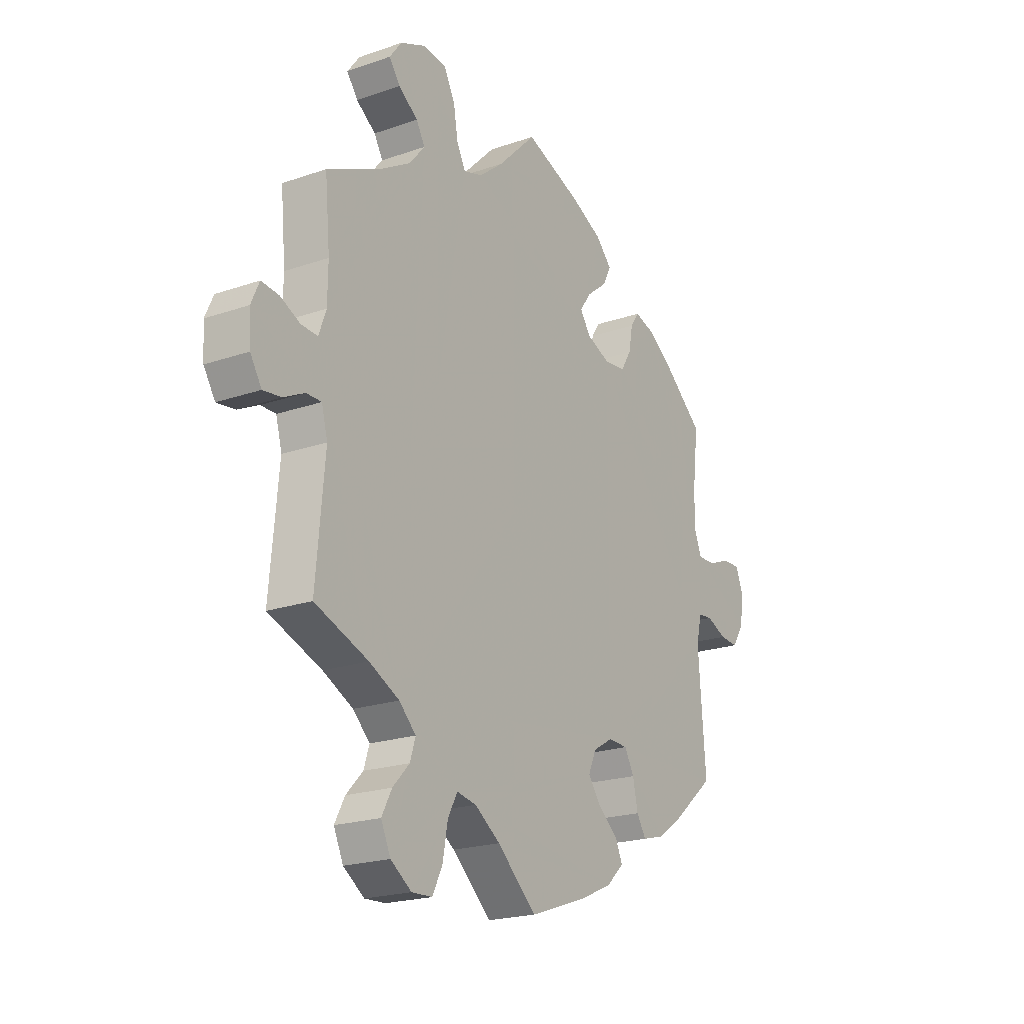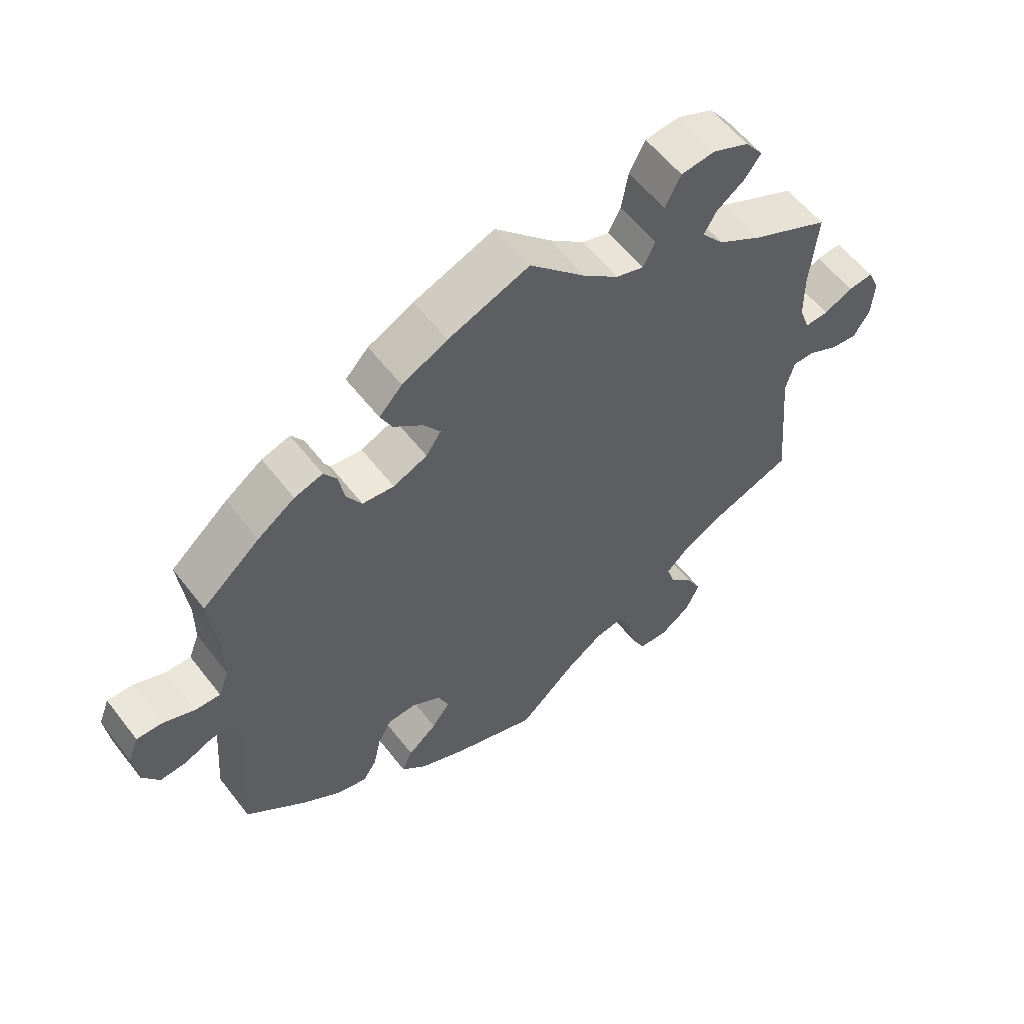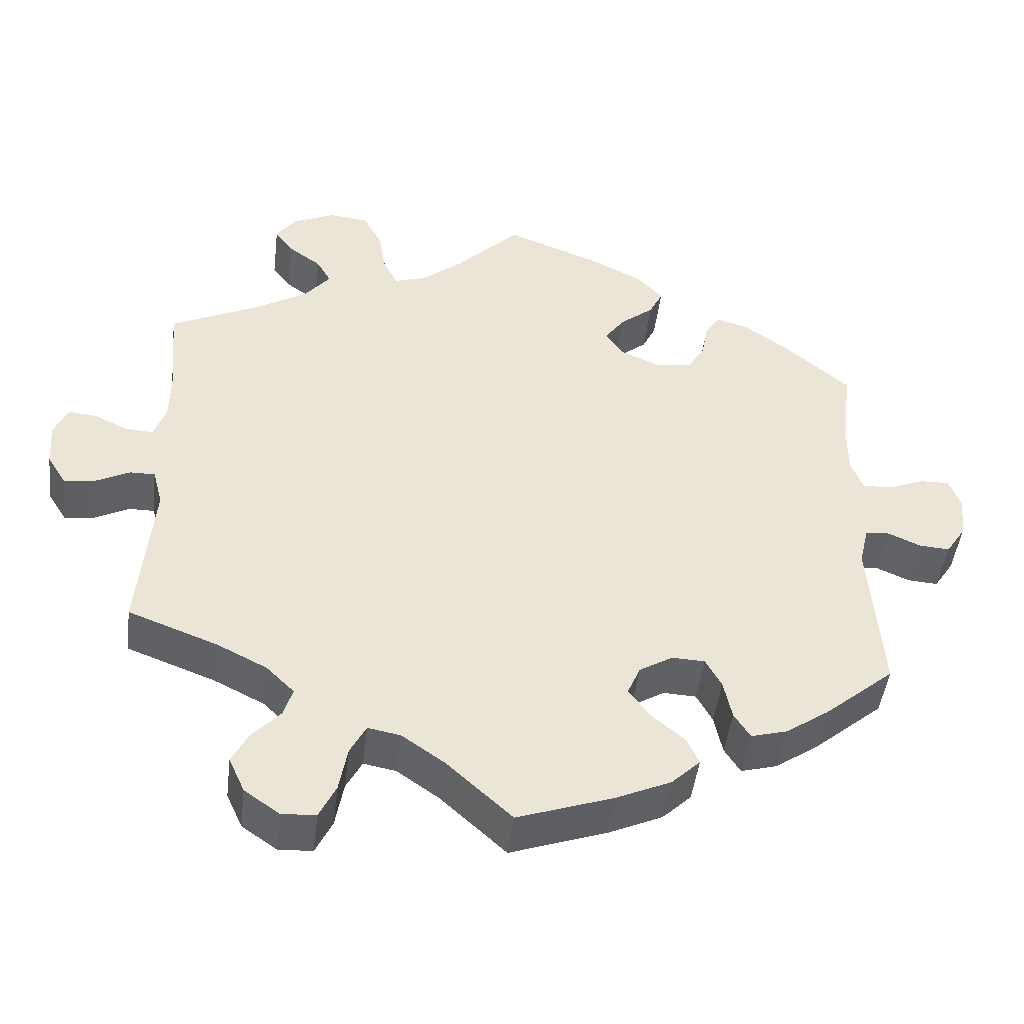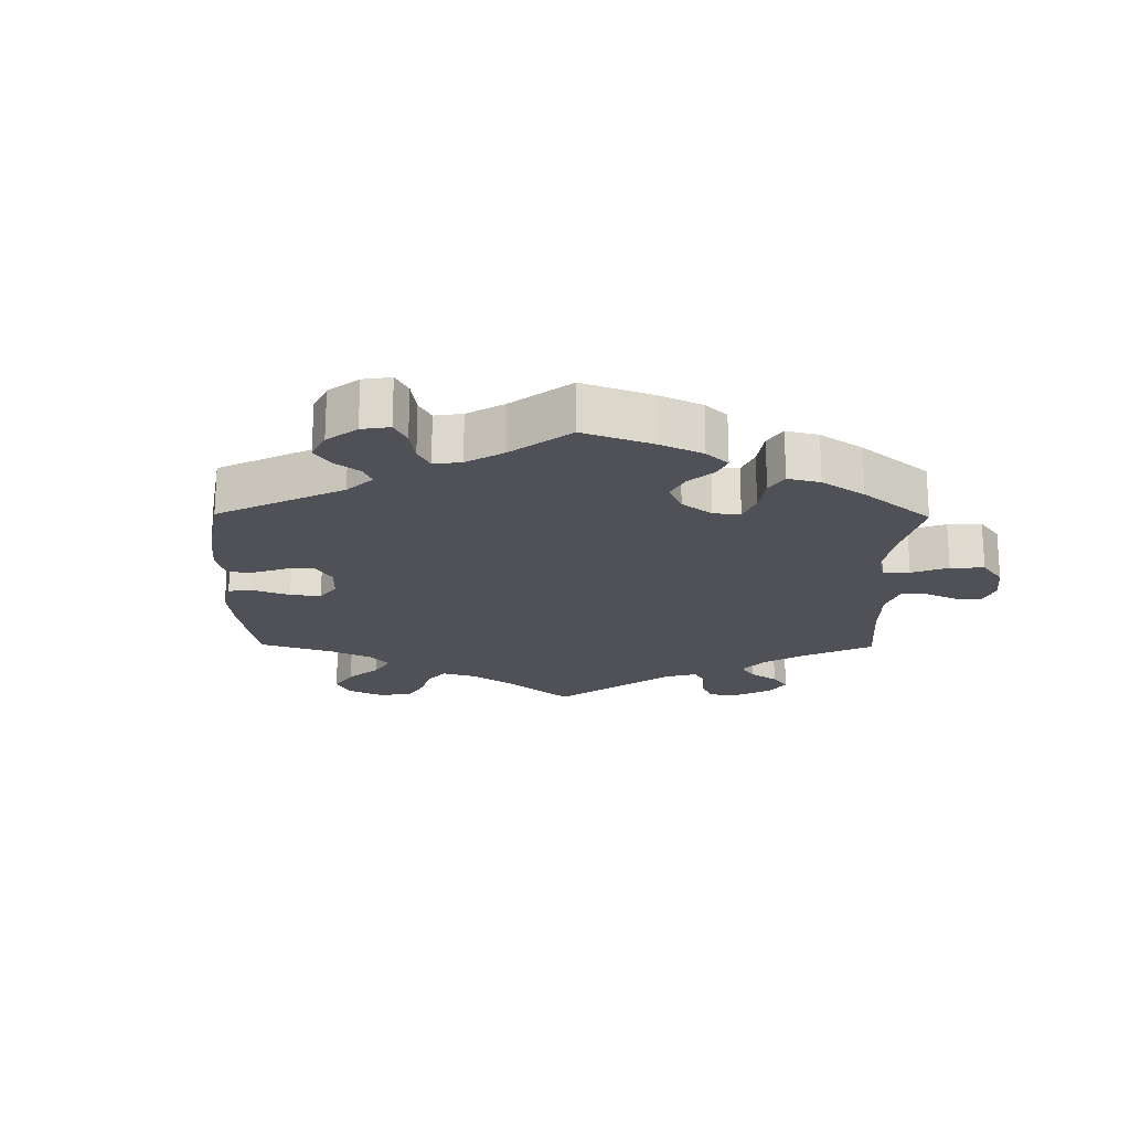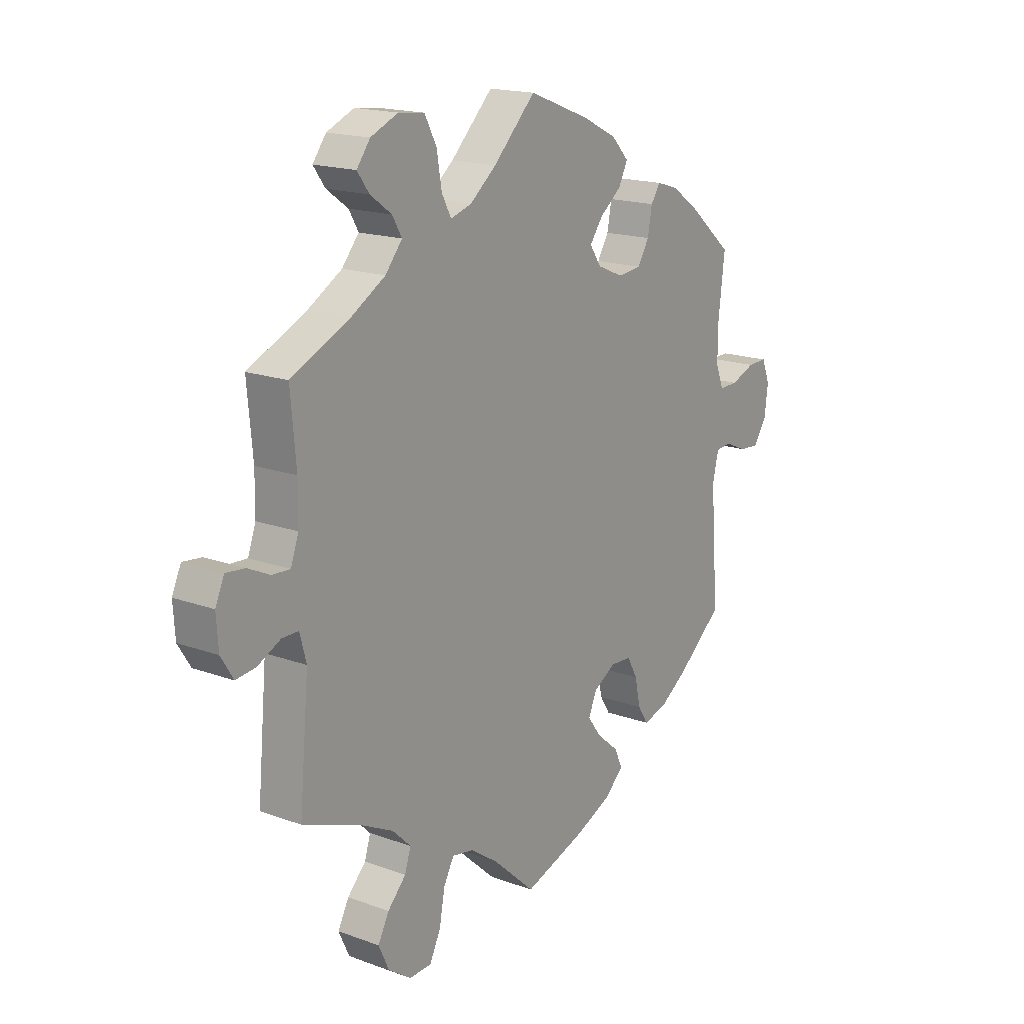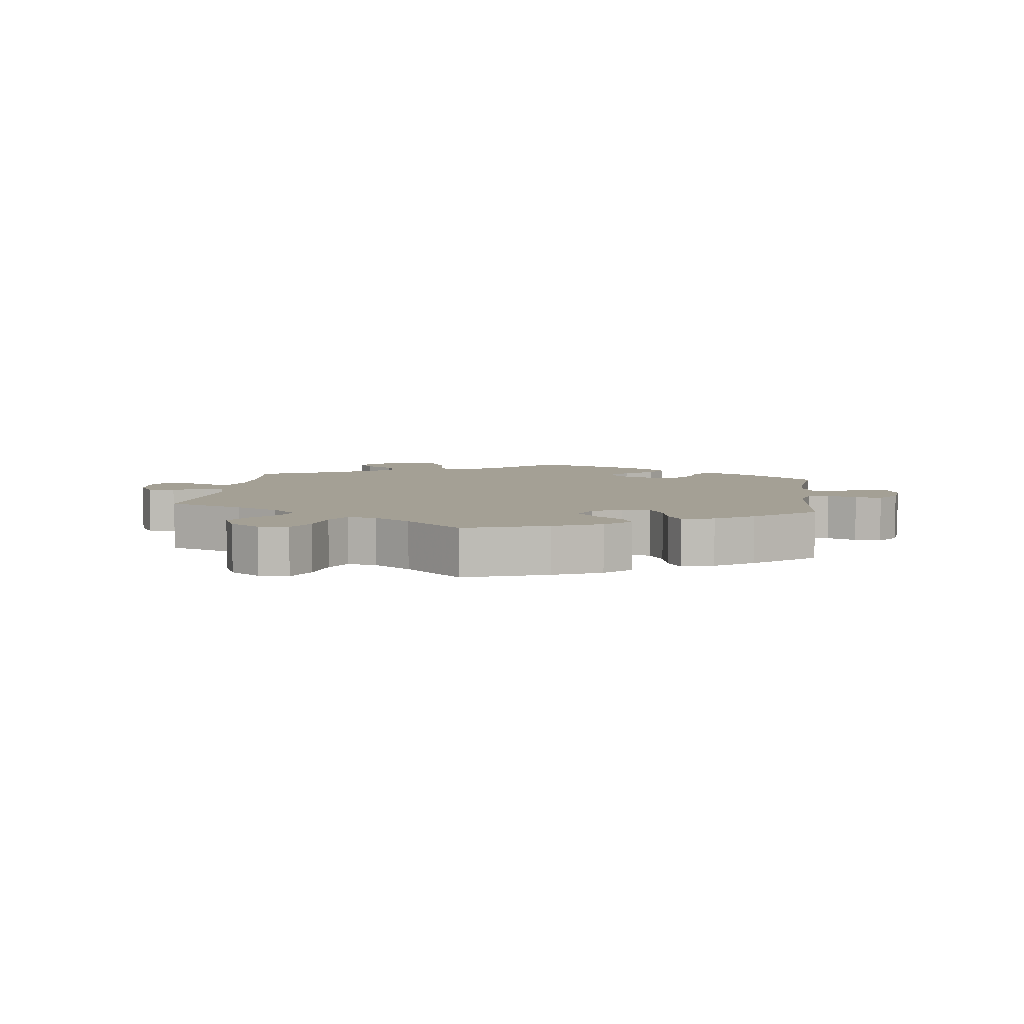
<metadata>
{"format":"obj","ext":"obj","renderer":"f3d","projection":"perspective","resolution":1024,"background":"white","views":[{"elev":-20.8,"azim":122.0,"up":"+Z"},{"elev":57.3,"azim":-37.3,"up":"+Z"},{"elev":-45.8,"azim":173.2,"up":"+Z"},{"elev":-20.4,"azim":-60.7,"up":"+Y"},{"elev":17.3,"azim":126.0,"up":"+Z"},{"elev":5.8,"azim":-172.6,"up":"+Y"}]}
</metadata>
<code>
v 0.085 0.07 0.493
v 0.138 0.07 0.45
v 0.18 0.07 0.437
v 0.199 0.07 0.473
v 0.209 0.07 0.532
v 0.233 0.07 0.578
v 0.285 0.07 0.584
v 0.34 0.07 0.56
v 0.367 0.07 0.524
v 0.343 0.07 0.491
v 0.3 0.07 0.46
v 0.281 0.07 0.427
v 0.315 0.07 0.386
v 0.382 0.07 0.346
v 0.501 0.07 0.29
v 0.49 0.07 0.169
v 0.491 0.07 0.098
v 0.507 0.07 0.054
v 0.543 0.07 0.056
v 0.587 0.07 0.077
v 0.625 0.07 0.081
v 0.643 0.07 0.041
v 0.639 0.07 -0.018
v 0.614 0.07 -0.058
v 0.574 0.07 -0.053
v 0.528 0.07 -0.03
v 0.495 0.07 -0.03
v 0.482 0.07 -0.079
v 0.501 0.07 -0.289
v 0.384 0.07 -0.333
v 0.318 0.07 -0.366
v 0.281 0.07 -0.402
v 0.293 0.07 -0.44
v 0.33 0.07 -0.479
v 0.352 0.07 -0.521
v 0.331 0.07 -0.567
v 0.285 0.07 -0.599
v 0.24 0.07 -0.597
v 0.218 0.07 -0.552
v 0.207 0.07 -0.492
v 0.186 0.07 -0.453
v 0.143 0.07 -0.461
v 0.087 0.07 -0.5
v 0.001 0.07 -0.578
v -0.125 0.07 -0.535
v -0.197 0.07 -0.503
v -0.235 0.07 -0.467
v -0.219 0.07 -0.432
v -0.175 0.07 -0.395
v -0.147 0.07 -0.357
v -0.164 0.07 -0.318
v -0.208 0.07 -0.292
v -0.251 0.07 -0.294
v -0.272 0.07 -0.332
v -0.283 0.07 -0.384
v -0.304 0.07 -0.417
v -0.352 0.07 -0.404
v -0.409 0.07 -0.365
v -0.5 0.07 -0.289
v -0.484 0.07 -0.077
v -0.496 0.07 -0.025
v -0.527 0.07 -0.022
v -0.571 0.07 -0.041
v -0.611 0.07 -0.044
v -0.637 0.07 -0.005
v -0.644 0.07 0.052
v -0.628 0.07 0.093
v -0.589 0.07 0.092
v -0.541 0.07 0.073
v -0.503 0.07 0.072
v -0.487 0.07 0.112
v -0.487 0.07 0.178
v -0.5 0.07 0.289
v -0.412 0.07 0.364
v -0.356 0.07 0.403
v -0.313 0.07 0.416
v -0.294 0.07 0.388
v -0.285 0.07 0.34
v -0.262 0.07 0.302
v -0.214 0.07 0.297
v -0.162 0.07 0.319
v -0.139 0.07 0.353
v -0.165 0.07 0.389
v -0.209 0.07 0.424
v -0.227 0.07 0.46
v -0.192 0.07 0.497
v -0.123 0.07 0.531
v 0 0.07 0.578
v 0.085 0 0.493
v 0.138 0 0.45
v 0.18 0 0.437
v 0.199 0 0.473
v 0.209 0 0.532
v 0.233 0 0.578
v 0.285 0 0.584
v 0.34 0 0.56
v 0.367 0 0.524
v 0.343 0 0.491
v 0.3 0 0.46
v 0.281 0 0.427
v 0.315 0 0.386
v 0.382 0 0.346
v 0.501 0 0.29
v 0.49 0 0.169
v 0.491 0 0.098
v 0.507 0 0.054
v 0.543 0 0.056
v 0.587 0 0.077
v 0.625 0 0.081
v 0.643 0 0.041
v 0.639 0 -0.018
v 0.614 0 -0.058
v 0.574 0 -0.053
v 0.528 0 -0.03
v 0.495 0 -0.03
v 0.482 0 -0.079
v 0.501 0 -0.289
v 0.384 0 -0.333
v 0.318 0 -0.366
v 0.281 0 -0.402
v 0.293 0 -0.44
v 0.33 0 -0.479
v 0.352 0 -0.521
v 0.331 0 -0.567
v 0.285 0 -0.599
v 0.24 0 -0.597
v 0.218 0 -0.552
v 0.207 0 -0.492
v 0.186 0 -0.453
v 0.143 0 -0.461
v 0.087 0 -0.5
v 0.001 0 -0.578
v -0.125 0 -0.535
v -0.197 0 -0.503
v -0.235 0 -0.467
v -0.219 0 -0.432
v -0.175 0 -0.395
v -0.147 0 -0.357
v -0.164 0 -0.318
v -0.208 0 -0.292
v -0.251 0 -0.294
v -0.272 0 -0.332
v -0.283 0 -0.384
v -0.304 0 -0.417
v -0.352 0 -0.404
v -0.409 0 -0.365
v -0.5 0 -0.289
v -0.484 0 -0.077
v -0.496 0 -0.025
v -0.527 0 -0.022
v -0.571 0 -0.041
v -0.611 0 -0.044
v -0.637 0 -0.005
v -0.644 0 0.052
v -0.628 0 0.093
v -0.589 0 0.092
v -0.541 0 0.073
v -0.503 0 0.072
v -0.487 0 0.112
v -0.487 0 0.178
v -0.5 0 0.289
v -0.412 0 0.364
v -0.356 0 0.403
v -0.313 0 0.416
v -0.294 0 0.388
v -0.285 0 0.34
v -0.262 0 0.302
v -0.214 0 0.297
v -0.162 0 0.319
v -0.139 0 0.353
v -0.165 0 0.389
v -0.209 0 0.424
v -0.227 0 0.46
v -0.192 0 0.497
v -0.123 0 0.531
v 0 0 0.578
f 87 88 1
f 86 87 1 2
f 83 84 85 86
f 82 83 86 2
f 81 82 2 3
f 80 81 3
f 75 76 77 78
f 75 78 79
f 72 73 74 75
f 71 72 75 79
f 70 71 79 80
f 66 67 68 69
f 66 69 70
f 65 66 70
f 62 63 64 65
f 61 62 65 70
f 60 61 70 80
f 54 55 56 57
f 53 54 57 58
f 46 47 48 49
f 46 49 50
f 43 44 45 46
f 42 43 46 50
f 41 42 50 51
f 37 38 39 40
f 37 40 41
f 36 37 41
f 33 34 35 36
f 32 33 36 41
f 31 32 41 51
f 28 29 30
f 27 28 30 31
f 23 24 25 26
f 23 26 27
f 22 23 27
f 19 20 21 22
f 18 19 22 27
f 17 18 27 31
f 14 15 16
f 13 14 16 17
f 12 13 17 31
f 8 9 10 11
f 8 11 12
f 7 8 12
f 4 5 6 7
f 3 4 7 12
f 53 58 59 60
f 52 53 60 80
f 31 51 52 80
f 3 12 31 80
f 89 176 175
f 90 89 175 174
f 174 173 172 171
f 90 174 171 170
f 91 90 170 169
f 91 169 168
f 166 165 164 163
f 167 166 163
f 163 162 161 160
f 167 163 160 159
f 168 167 159 158
f 157 156 155 154
f 158 157 154
f 158 154 153
f 153 152 151 150
f 158 153 150 149
f 168 158 149 148
f 145 144 143 142
f 146 145 142 141
f 137 136 135 134
f 138 137 134
f 134 133 132 131
f 138 134 131 130
f 139 138 130 129
f 128 127 126 125
f 129 128 125
f 129 125 124
f 124 123 122 121
f 129 124 121 120
f 139 129 120 119
f 118 117 116
f 119 118 116 115
f 114 113 112 111
f 115 114 111
f 115 111 110
f 110 109 108 107
f 115 110 107 106
f 119 115 106 105
f 104 103 102
f 105 104 102 101
f 119 105 101 100
f 99 98 97 96
f 100 99 96
f 100 96 95
f 95 94 93 92
f 100 95 92 91
f 148 147 146 141
f 168 148 141 140
f 168 140 139 119
f 168 119 100 91
f 1 89 90 2
f 2 90 91 3
f 3 91 92 4
f 4 92 93 5
f 5 93 94 6
f 6 94 95 7
f 7 95 96 8
f 8 96 97 9
f 9 97 98 10
f 10 98 99 11
f 11 99 100 12
f 12 100 101 13
f 13 101 102 14
f 14 102 103 15
f 15 103 104 16
f 16 104 105 17
f 17 105 106 18
f 18 106 107 19
f 19 107 108 20
f 20 108 109 21
f 21 109 110 22
f 22 110 111 23
f 23 111 112 24
f 24 112 113 25
f 25 113 114 26
f 26 114 115 27
f 27 115 116 28
f 28 116 117 29
f 29 117 118 30
f 30 118 119 31
f 31 119 120 32
f 32 120 121 33
f 33 121 122 34
f 34 122 123 35
f 35 123 124 36
f 36 124 125 37
f 37 125 126 38
f 38 126 127 39
f 39 127 128 40
f 40 128 129 41
f 41 129 130 42
f 42 130 131 43
f 43 131 132 44
f 44 132 133 45
f 45 133 134 46
f 46 134 135 47
f 47 135 136 48
f 48 136 137 49
f 49 137 138 50
f 50 138 139 51
f 51 139 140 52
f 52 140 141 53
f 53 141 142 54
f 54 142 143 55
f 55 143 144 56
f 56 144 145 57
f 57 145 146 58
f 58 146 147 59
f 59 147 148 60
f 60 148 149 61
f 61 149 150 62
f 62 150 151 63
f 63 151 152 64
f 64 152 153 65
f 65 153 154 66
f 66 154 155 67
f 67 155 156 68
f 68 156 157 69
f 69 157 158 70
f 70 158 159 71
f 71 159 160 72
f 72 160 161 73
f 73 161 162 74
f 74 162 163 75
f 75 163 164 76
f 76 164 165 77
f 77 165 166 78
f 78 166 167 79
f 79 167 168 80
f 80 168 169 81
f 81 169 170 82
f 82 170 171 83
f 83 171 172 84
f 84 172 173 85
f 85 173 174 86
f 86 174 175 87
f 87 175 176 88
f 88 176 89 1

</code>
